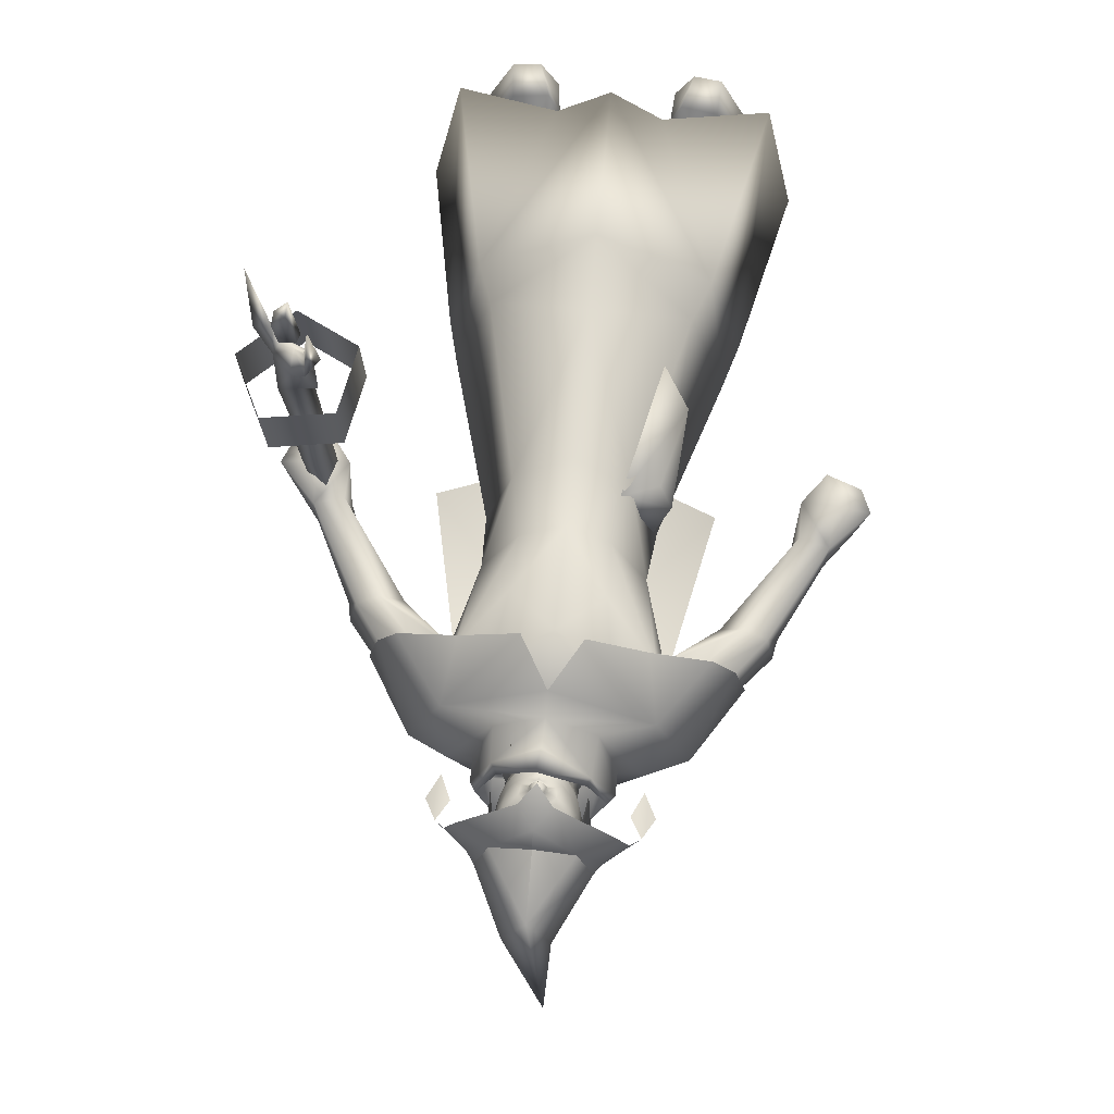
<metadata>
{"format":"obj","ext":"obj","renderer":"f3d","projection":"perspective","resolution":1024,"background":"white","views":[{"elev":62.8,"azim":-174.3,"up":"+Z"}]}
</metadata>
<code>
g default
v 49.96 90.97 -84.75
v 57.49 102.8 51.76
v 51.87 88.49 -84.84
v 61.61 98.48 51.86
v 49.11 86.34 -84.44
v 59.23 95.07 52.18
v 47.19 88.81 -84.35
v 53.73 97.43 52.27
v 48.06 92.98 -106.6
v 54.82 101.2 9.112
v 59.04 99.49 11.35
v 57.43 94.04 18.64
v 53.15 95.91 17.79
v 55.77 100 24.56
v 60.09 98.04 24.04
v 61.27 95.83 16.06
v 57.81 99.83 41.13
v 62.13 97.46 36.44
v 59.79 92.33 36.16
v 55.46 94.69 40.84
v 52.15 102.4 46.6
v 56.74 99.64 56.66
v 59.18 98.03 57.6
v 65.54 95.76 57.42
v 63.63 93.02 57.68
v 61.24 96.81 59.86
v 64.98 96.2 79.4
v 51.26 100.4 54.42
v 54.09 104.4 54.03
v 54.37 101.4 57.71
v 52.3 104.2 70.44
v 55.74 100.4 60.39
v 55.35 97.64 59.26
v 57.07 100.9 70.23
v 56.74 98.55 72.37
v 60.25 100.8 66.67
v 59.92 98.52 68.31
v 59.47 100.3 59.38
v 59.08 97.59 58.25
v 58.54 83.53 33.12
v 69.91 94.52 31.91
v 62.94 108.8 31.3
v 47.25 106.6 32.14
v 44.53 90.98 33.26
v 59.13 84.41 46.68
v 70.51 95.4 45.47
v 63.54 109.6 44.86
v 47.84 107.4 45.7
v 45.12 91.85 46.82
v -23.34 79.53 11.97
v -21.65 102 7.631
v -18.86 101.1 15.48
v -18.14 106.3 3.858
v -10.61 104.3 15.27
v -21.92 73.51 4.377
v -17.36 71.8 16.57
v -17.95 0.5015 25.82
v -24.24 0.5015 24.75
v -15.65 5.912 21.26
v -23.88 5.912 19.63
v -16.61 10.42 12.29
v -23.49 10.28 8.955
v -20.05 0.5015 -9.835
v -26.75 0.5015 -9.44
v -30.19 0.5015 12.3
v -25.8 11.48 -8.086
v -28.49 7.903 4.949
v -13.36 0.5015 -4.975
v -13.85 0.2561 18.56
v -13.26 5.278 15.04
v -14.3 11.48 -3.621
v -20.05 0.5015 10.31
v -25.9 16.13 2.81
v -27.63 9.413 -0.5688
v -14.23 16.16 7.519
v -12.37 9.294 4.258
v -25.71 30.25 6.421
v -9.983 30.29 7.342
v -28.79 30.19 -6.772
v -10.48 30.19 -6.491
v 17 0.5015 25.84
v 23.29 0.5015 24.89
v 14.7 5.912 21.6
v 22.93 5.912 20.29
v 15.66 10.42 12.91
v 22.54 10.28 9.103
v 19.1 0.5015 -9.179
v 25.8 0.5015 -9.44
v 29.25 0.5015 12.3
v 24.85 11.48 -8.086
v 27.55 7.903 4.949
v 12.41 0.5015 -4.975
v 12.9 0.2561 18.56
v 12.31 5.278 15.04
v 13.35 11.48 -3.621
v 19.1 0.5015 10.93
v 24.96 16.13 2.81
v 26.69 9.413 -0.5688
v 13.28 16.16 7.519
v 11.42 9.294 4.258
v 24.76 30.25 6.421
v 9.031 30.29 7.342
v 27.84 30.19 -6.772
v 9.531 30.19 -6.491
v -23.25 138.3 -13.39
v -27.83 152.2 -8.953
v -25.21 151.5 0.3842
v -25.84 150.6 -14.68
v -23.11 148.5 4.82
v -24.33 147 -15.32
v -21.49 138.5 4.774
v -32.22 145.7 -6.693
v -31.15 145.8 -0.1946
v -29.36 142.5 -12.29
v -26.01 142.2 2.687
v -46.19 126.7 -11.41
v -44.76 124.9 -5.799
v -39.73 123.8 -3.557
v -34.35 123.3 -5.948
v -34.32 126.6 -18.19
v -46.97 122.8 -9.932
v -37.61 122.8 -17.38
v -56.46 104.6 0.4278
v -49.85 102.7 0.6509
v -48.36 103.3 -4.333
v -55.75 105.6 -6.118
v -49.18 104.2 -8.465
v -54.83 87.87 3.066
v -62.49 90.88 3.114
v -56.28 90.05 -5.666
v -62.6 93.36 -4.443
v -56.67 96.79 5.59
v -64.74 96.31 2.711
v -49.73 94.28 1.406
v -58.66 96.33 -9.224
v -61.73 97.13 -6.359
v -51.88 94.55 -7.404
v 0.0449 157 15.31
v 0.0449 161.2 -14.83
v -15.31 159.1 -3.54
v -10.87 157.5 9.536
v -11.14 159.9 -12.89
v -21.8 156.9 -9.97
v -22.52 153.5 8.467
v 0.0449 153.1 19.98
v -15.52 157.8 -15.08
v 0.0449 157.7 -15.17
v -40.86 134.7 -11.25
v -33.04 139.5 11.87
v -6.596 142.6 23.65
v -29.09 127.5 -19.29
v 0.0449 121.6 -21.86
v -30.23 152.3 -11.24
v -22.76 147.5 -19.29
v 0.0449 144.8 -21.99
v 0.0449 158 8.832
v 0.0449 158.8 -12.11
v 0.0449 180.4 -10.68
v -9.678 160.3 -4.566
v -6.557 158.9 4.594
v -8.095 159.4 -11.06
v -7.766 185.3 6.339
v -8.117 184.5 1.351
v -7.895 183.1 -3.98
v -6.623 180.6 -8.52
v -12.14 161.4 -5.742
v -10.32 157.9 9.3
v 0.0449 156.7 12.79
v 0.0449 159.5 -13.67
v -13.83 167.4 -2.982
v -9.653 169 9.604
v 0.8593 170.1 17.29
v -10.22 168.9 -9.149
v 0.0449 171.2 -12.13
v -15.31 164.4 -5.222
v -10.35 167.6 10.75
v 0.0449 165.7 19.61
v -10.7 166.8 -13.37
v 0.0449 167.8 -16.9
v -10.08 169.8 6.494
v -10.77 171.3 -6.933
v -4.895 168.1 -16.84
v 0.0449 169.2 -17.59
v -24.2 124 -24.99
v 0.04489 123.5 -29.1
v -31.38 92.1 -13.48
v 0.04489 74.61 -21.7
v -16.31 157.1 -2.035
v -13.67 154.5 9.054
v 0.0449 155.2 11.85
v -12.6 156 -7.382
v 0.0449 156.5 -13.17
v 0.0449 149.7 15.59
v 0.0449 150.2 -11.12
v 0.0449 139.1 19.89
v 0.0449 132.4 -11.32
v 0.0449 99.4 21.66
v 0.0449 99.77 -7.135
v 0.0449 114.2 18.3
v 0.0449 115.4 -3.438
v -11.08 149.9 13.01
v -15.8 150.7 -7.907
v -23 134.4 -2.908
v -10.19 130.4 18.79
v -12.8 101.6 14.63
v -18.87 101.6 -5.146
v -17.66 118.9 5.812
v -9.633 116.1 16.07
v -15.46 115.3 -4.176
v -12.38 146.2 17.85
v 0.0449 12.08 32.87
v 0.0449 0.06116 -34.42
v -35.78 -0.009506 13.89
v -42.82 0.04919 -20.44
v 0.0449 63.78 24.1
v 0.0449 64.07 -14.95
v -22.39 57.76 13.7
v -30.61 58.72 -11.53
v -11.78 15.07 28.4
v 0.0449 46.48 1.19
v 0.0449 45.81 26.51
v 0.0449 46.49 -19.69
v -25.98 47.76 13.98
v -33.74 46.05 -13.82
v 15.4 159.1 -3.54
v 10.96 157.5 9.536
v 11.23 159.9 -12.89
v 21.89 156.9 -9.97
v 22.61 153.5 8.467
v 15.61 157.8 -15.08
v 40.95 134.7 -11.25
v 33.13 139.5 11.87
v 6.685 142.6 23.65
v 29.18 127.5 -19.29
v 30.32 152.3 -11.24
v 22.85 147.5 -19.29
v 0.01726 170.5 14.91
v 0.016 168.4 13.89
v 0.01669 169.6 14.53
v 0.01696 170 15.18
v 0.01635 169 14.89
v 0.01768 171.4 14.81
v 0.01502 166.8 14.27
v 0.02073 179.6 15.17
v 0.02289 185.7 14.34
v 0.01965 176.8 15.85
v 0.01881 174.2 17.53
v 0.01822 172.5 18.15
v 0.01805 172 15.34
v 0.0181 172.2 17.49
v 0.01417 164.9 7.966
v 0.01385 165.4 13.47
v 0.01427 165.1 4.319
v 0.01252 162.1 4.509
v 0.01753 170.7 -8.61
v 0.01373 164.1 -10.38
v 9.725 160.4 -4.569
v 6.672 158.9 5.185
v 8.175 159.5 -11.06
v 8.762 176.8 4.886
v 9.132 181 1.714
v 9.022 176.4 4.129
v 9.042 172.7 0.887
v 8.867 175.7 -1.874
v 8.956 178.5 -2.293
v 9.769 177.3 1.697
v 3 170 13.53
v 0.619 170.8 14.72
v 3.495 171.8 14.18
v 1.139 171.7 14.7
v 3.739 168.5 12.18
v 5.269 170.5 11.39
v 3.94 176 13.99
v 1.402 176.8 14.72
v 2.231 173.5 15.13
v 7.063 177.1 11.98
v 3.96 174.2 14.7
v 8.209 175.1 8.852
v 7.37 178.8 10.8
v 5.759 180.1 13.53
v 3.738 180 14.52
v 1.226 179.7 14.93
v 1.288 175.2 15.08
v 4.142 178.6 12.99
v 6.475 185 12.11
v 7.918 182.7 7.739
v 7.856 185.3 6.339
v 1.226 174.3 16.43
v 1.771 172.6 16.37
v 1.034 176.8 15.3
v 0.8788 172.5 17.86
v 6.823 174.9 12.27
v 1.952 172.4 15.01
v 8.207 184.5 1.351
v 8.142 171.2 5.879
v 1.49 172 15.09
v 6.72 170.9 8.331
v 7.478 169.2 5.821
v 5.684 168.3 10.01
v 6.712 167.4 6.322
v 3.515 166.4 12.12
v 4.102 165.5 7.536
v 8.189 170 1.012
v 7.777 168.3 0.4304
v 5.727 166.7 2.454
v 7.922 163.9 -4.345
v 5.12 162.9 2.121
v 7.984 183.1 -3.98
v 6.713 180.6 -8.52
v 6.97 174.8 -5.684
v 7.3 170.6 -4.288
v 4.27 164.5 -9.696
v -8.858 177.3 4.682
v -9.033 181.1 1.541
v -9.006 172.7 0.887
v -8.83 175.7 -1.874
v -8.917 178.5 -2.293
v -9.731 177.3 1.697
v -2.966 170 13.53
v -0.5842 170.8 14.72
v -3.46 171.8 14.18
v -1.104 171.7 14.7
v -3.707 168.5 12.18
v -5.113 170.5 11.39
v -3.901 176 13.99
v -1.363 176.8 14.72
v -2.194 173.5 15.13
v -6.878 177.1 11.98
v -3.922 174.2 14.7
v -8.173 175.1 8.852
v -7.245 178.8 10.8
v -5.454 180.1 13.53
v -3.696 180 14.52
v -1.185 179.7 14.93
v -1.25 175.2 15.08
v -4.09 178.6 12.99
v -6.26 185 12.11
v -7.878 182.7 7.739
v -7.815 185.3 6.339
v -1.188 174.3 16.43
v -1.735 172.6 16.37
v -0.9942 176.8 15.3
v -0.8424 172.5 17.86
v -6.586 174.9 12.27
v -1.916 172.4 15.01
v -8.166 184.5 1.351
v -8.092 171.2 5.879
v -1.454 172 15.09
v -6.442 170.9 8.331
v -7.305 169.2 5.821
v -5.484 168.3 10.01
v -6.397 167.4 6.322
v -3.486 166.4 12.12
v -4.073 165.5 7.536
v -8.138 170 1.012
v -7.642 168.3 0.4304
v -5.536 166.7 2.454
v -7.629 163.9 -4.345
v -5.071 162.9 2.121
v -7.944 183.1 -3.98
v -6.493 180.6 -8.52
v -6.755 174.8 -5.684
v -7.111 170.6 -4.288
v -4.242 164.5 -9.696
v 2.412 165.5 3.524
v 12.23 161.4 -5.742
v 10.41 157.9 9.3
v 13.92 167.4 -2.982
v 9.125 167.9 8.921
v 10.31 168.9 -9.149
v 15.4 164.4 -5.222
v 10.44 166.2 10.75
v 10.79 166.8 -13.37
v 10.17 169.8 6.494
v 10.86 171.3 -6.933
v 4.984 168.1 -16.84
v 24.29 124 -24.99
v 31.47 92.1 -13.48
v 16.4 157.1 -2.035
v 13.76 154.5 9.054
v 12.69 156 -7.382
v 11.17 149.9 13.01
v 15.89 150.7 -7.907
v 23.09 134.4 -2.908
v 10.28 130.4 18.79
v 23.33 138.3 -13.39
v 12.89 101.6 14.63
v 18.96 101.6 -5.146
v 17.75 118.9 5.812
v 9.722 116.1 16.07
v 15.55 115.3 -4.176
v 27.91 152.2 -8.953
v 25.29 151.5 0.3842
v 25.92 150.6 -14.68
v 23.19 148.5 4.82
v 24.41 147 -15.32
v 21.57 138.5 4.774
v 32.29 145.7 -6.693
v 31.22 145.8 -0.1946
v 29.43 142.5 -12.29
v 26.09 142.2 2.687
v 46.26 126.7 -11.41
v 44.83 124.9 -5.799
v 39.8 123.8 -3.557
v 34.42 123.3 -5.948
v 34.39 126.6 -18.19
v 47.04 122.8 -9.932
v 37.68 122.8 -17.38
v 56.53 104.6 0.4278
v 49.92 102.7 0.6509
v 48.43 103.3 -4.333
v 55.82 105.6 -6.118
v 49.25 104.2 -8.465
v 12.47 146.2 17.85
v 0.02357 185.7 0.9506
v 54.9 87.87 3.066
v 62.56 90.88 3.114
v 56.35 90.05 -5.666
v 62.67 93.36 -4.443
v 56.74 96.79 5.59
v 64.81 96.31 2.711
v 49.8 94.28 1.406
v 58.73 96.33 -9.224
v 61.8 97.13 -6.359
v 51.95 94.55 -7.404
v 35.87 -0.009506 13.89
v 42.91 0.04919 -20.44
v 22.48 57.76 13.7
v 30.7 58.72 -11.53
v 11.87 15.07 28.4
v 26.07 47.76 13.98
v 33.83 46.05 -13.82
v -19.82 141 16.73
v 19.91 141 16.73
v -12.85 159.6 -9.064
v 13.18 159.5 -8.514
v 38.29 136.3 0.5481
v -38.3 136.3 0.2821
v -18.9 170.6 -0.8266
v -21.41 165 -0.7569
v -21.57 175.3 -0.9348
v -24.21 170 -2.298
v -0.1091 182.5 -11
v -12.42 184.5 0.4132
v -9.052 184.9 11.6
v -0.1091 185.6 14.57
v -4.771 210.8 -8.423
v -0.1091 197.2 0.5413
v -0.1091 179.4 -14.94
v -14.25 182.3 2.071
v -0.1091 183.6 19.9
v -0.1091 173.1 -18.17
v -16.62 180.4 11.32
v -0.1091 175.7 25.37
v -0.1091 199.3 -5.875
v -5.267 199.1 -2.181
v -0.1091 198.6 6.22
v -9.819 181.9 -9.314
v -13.87 175.7 -12.22
v -3.696 179.3 22.22
v -19.18 178.4 3.181
v -18.54 177.3 -2.119
v 18.68 170.6 -0.8266
v 21.19 165 -0.7569
v 21.35 175.3 -0.9348
v 23.99 170 -2.298
v 12.2 184.5 0.4132
v 8.834 184.9 11.6
v 14.04 182.3 2.071
v 16.41 180.4 11.32
v 5.049 199.1 -2.181
v 9.6 181.9 -9.314
v 13.65 175.7 -12.22
v 3.478 179.3 22.22
v 18.96 178.4 3.181
v 18.32 177.3 -2.119
g HumanCaster
f 1 10 11
f 3 11 12
f 5 12 13 7
f 7 13 10 1
f 7 1 9
f 1 3 9
f 3 5 9
f 5 7 9
f 11 10 14 15
f 10 13 14
f 15 14 17 18
f 12 15 18 19
f 13 12 19 20
f 14 13 20 17
f 12 11 16
f 11 15 16
f 15 12 16
f 18 17 2 4
f 19 18 4 6
f 20 19 6 8
f 17 20 21
f 20 8 21
f 8 2 21
f 2 17 21
f 8 6 23 22
f 4 2 22 23
f 6 4 24 25
f 4 23 26 24
f 23 6 25 26
f 25 24 27
f 24 26 27
f 26 25 27
f 2 8 28 29
f 8 22 30 28
f 22 2 29 30
f 29 28 31
f 28 30 31
f 30 29 31
f 32 33 35 34
f 34 35 37 36
f 36 37 39 38
f 38 39 33 32
f 33 39 37 35
f 38 32 34 36
f 40 41 46 45
f 41 42 47 46
f 42 43 48 47
f 43 44 49 48
f 44 40 45 49
f 3 12 5
f 1 11 3
f 50 52 51
f 51 52 54 53
f 53 54 56 55
f 55 56 50
f 50 56 54 52
f 55 50 51 53
f 57 59 60 58
f 59 61 62 60
f 74 66 64 67
f 70 69 68
f 58 65 72
f 62 67 60
f 60 67 65 58
f 63 68 69 72
f 57 69 70 59
f 70 76 75 61
f 61 75 73 62
f 72 57 58
f 65 64 63 72
f 73 66 74
f 69 57 72
f 76 71 75
f 78 80 79 77
f 75 78 77 73
f 73 77 79 66
f 66 79 80 71
f 71 80 78 75
f 64 65 67
f 76 70 68 71
f 59 70 61
f 62 73 74 67
f 68 63 66 71
f 66 63 64
f 81 82 84 83
f 83 84 86 85
f 98 91 88 90
f 94 92 93
f 82 96 89
f 86 84 91
f 84 82 89 91
f 87 96 93 92
f 81 83 94 93
f 94 85 99 100
f 85 86 97 99
f 96 82 81
f 89 96 87 88
f 97 98 90
f 93 96 81
f 100 99 95
f 102 101 103 104
f 99 97 101 102
f 97 90 103 101
f 90 95 104 103
f 95 99 102 104
f 88 91 89
f 100 95 92 94
f 83 85 94
f 86 91 98 97
f 90 88 87
f 90 87 92 95
f 107 106 112 113
f 106 108 114 112
f 109 107 113 115
f 108 110 114
f 110 105 114
f 113 112 116 117
f 112 114 116
f 115 113 117 118
f 111 115 118
f 114 105 120 116
f 111 119 105
f 117 116 121
f 116 120 122 121
f 120 119 122
f 118 117 123 124
f 119 124 125
f 117 121 123
f 121 122 127 126
f 122 119 125 127
f 105 119 120
f 134 132 128
f 137 135 127
f 137 134 128 130
f 128 132 133 129
f 133 132 123
f 123 132 134 124
f 127 135 136 126
f 136 135 130 131
f 130 135 137
f 129 133 136 131
f 136 133 126
f 126 133 123
f 134 125 124
f 125 134 137 127
f 119 118 124
f 121 126 123
f 111 118 119
f 141 140 143 144
f 138 141 144
f 140 435 146 143
f 142 139 147 146
f 145 144 150
f 143 146 154 153
f 146 147 155 154
f 144 153 438 149
f 150 144 433
f 153 154 151 148
f 154 155 152 151
f 159 166 167 160
f 160 167 168 156
f 161 142 166 159
f 157 169 142 161
f 166 170 171 167
f 167 171 172 168
f 142 173 170 166
f 169 174 173 142
f 170 175 176 171
f 176 177 172
f 173 178 175 170
f 174 179 178 173
f 175 140 141 176
f 176 141 138 177
f 178 435 140 175
f 179 139 142 178
f 138 144 145
f 162 163 181 180
f 163 164 181
f 164 165 182 181
f 165 158 183 182
f 184 183 185
f 185 187 186 184
f 171 176 172
f 159 188 189 160
f 159 161 191 188
f 161 157 192 191
f 159 188 189 160
f 160 189 190 156
f 159 161 191 188
f 161 157 192 191
f 189 201 193 190
f 191 192 194 202
f 201 210 195 193
f 202 194 196 105
f 204 208 199
f 203 105 209 207
f 105 196 200 209
f 208 207 205
f 199 208 205 197
f 207 206 205
f 209 200 198 206
f 189 188 106 107
f 188 191 108 106
f 201 189 107 109
f 191 202 110 108
f 210 109 111
f 204 111 208
f 202 105 110
f 111 109 115
f 111 203 207
f 204 210 111
f 208 111 207
f 210 201 109
f 204 195 210
f 207 209 206
f 111 105 203
f 143 153 144
f 205 217 215 197
f 206 218 217 205
f 198 216 218 206
f 218 224 223 217
f 216 222 224 218
f 217 223 221 215
f 213 220 219
f 214 220 213
f 212 220 214
f 219 220 211
f 223 213 219
f 224 214 213 223
f 222 212 224
f 223 219 211 221
f 226 229 228 225
f 138 229 226
f 436 230 227
f 227 230 147 139
f 145 233 229
f 228 235 236 230
f 230 236 155 147
f 235 437 231
f 434 232 229
f 235 231 234 236
f 236 234 152 155
f 263 264 266
f 260 262 261
f 265 261 266
f 264 265 266
f 260 263 266 262
f 261 262 266
f 240 267 268
f 239 267 240
f 237 240 268
f 268 267 269 270
f 237 268 270 242
f 238 243 271
f 267 271 272
f 267 272 269
f 279 276 278
f 284 280 281
f 284 279 280
f 284 273 276
f 284 274 273
f 284 282 274
f 284 281 282
f 285 286 287
f 245 244 282
f 275 288 289
f 274 282 290
f 275 283 288
f 290 282 244 246
f 289 288 247 291
f 291 247 248
f 282 281 245
f 281 280 285 245
f 280 279 286 285
f 288 290 246 247
f 283 274 290 288
f 284 276 279
f 283 275 277
f 274 283 277 273
f 277 269 272 292
f 286 279 260
f 287 286 260 261
f 260 279 278
f 260 278 295
f 263 260 295
f 287 261 294
f 272 297 292
f 293 296 270 269
f 296 249 242 270
f 276 273 277 292
f 276 292 278
f 275 293 269 277
f 297 295 278 292
f 289 249 296
f 248 250 291
f 291 250 249 289
f 267 238 271
f 267 241 238
f 267 239 241
f 295 297 299 298
f 297 272 271 299
f 298 299 301 300
f 299 271 243 301
f 300 301 302
f 301 243 252
f 302 301 252 251
f 263 295 298 303
f 303 298 300 304
f 304 300 302 305
f 305 302 251 253 365
f 305 307 306 304
f 253 254 307 305 365
f 307 258 257 306
f 254 156 258 307
f 294 261 265 308
f 308 265 309
f 265 264 310 309
f 264 263 311 310
f 309 310 255 158
f 310 311 255
f 263 303 311
f 311 303 304
f 311 304 306
f 255 311 306 312
f 255 312 256
f 312 306 257 259
f 256 312 259 157
f 315 318 316
f 314 318 313
f 317 318 314
f 316 318 317
f 313 318 315
f 240 320 319
f 239 240 319
f 237 320 240
f 320 322 321 319
f 237 242 322 320
f 238 323 243
f 319 324 323
f 319 321 324
f 331 330 328
f 336 333 332
f 336 332 331
f 336 328 325
f 336 325 326
f 336 326 334
f 336 334 333
f 337 339 338
f 245 334 244
f 327 341 340
f 326 342 334
f 327 340 335
f 342 246 244 334
f 341 343 247 340
f 343 248 247
f 334 245 333
f 333 245 337 332
f 332 337 338 331
f 340 247 246 342
f 335 340 342 326
f 336 331 328
f 335 329 327
f 326 325 329 335
f 329 344 324 321
f 338 313 331
f 339 314 313 338
f 313 330 331
f 313 347 330
f 315 347 313
f 339 346 314
f 324 344 349
f 345 321 322 348
f 348 322 242 249
f 328 344 329 325
f 328 330 344
f 327 329 321 345
f 349 344 330 347
f 341 345 348
f 248 343 250
f 343 341 249 250
f 319 323 238
f 319 238 241
f 319 241 239
f 347 350 351 349
f 349 351 323 324
f 350 352 353 351
f 351 353 243 323
f 352 354 353
f 353 252 243
f 354 251 252 353
f 315 355 350 347
f 355 356 352 350
f 356 357 354 352
f 357 253 251 354
f 357 356 358 359
f 253 357 359 254
f 359 358 159 160
f 254 359 160 156
f 346 360 317 314
f 360 361 317
f 317 361 362 316
f 316 362 363 315
f 361 158 255 362
f 362 255 363
f 315 363 355
f 363 356 355
f 363 358 356
f 255 364 358 363
f 255 256 364
f 364 161 159 358
f 256 157 161 364
f 257 258 367 366
f 258 156 168 367
f 259 257 366 227
f 157 259 227 169
f 366 367 369 368
f 367 168 172 369
f 227 366 368 370
f 169 227 370 174
f 368 369 372 371
f 372 172 177
f 370 368 371 373
f 174 370 373 179
f 371 372 226 225
f 372 177 138 226
f 373 436 227
f 179 373 227 139
f 138 145 229
f 287 374 375 294
f 294 375 308
f 308 375 376 309
f 309 376 183 158
f 376 377 183
f 185 377 378 187
f 369 172 372
f 275 289 293
f 327 345 341
f 257 258 380 379
f 257 379 381 259
f 259 381 192 157
f 257 258 380 379
f 258 156 190 380
f 257 379 381 259
f 259 381 192 157
f 380 190 193 382
f 381 383 194 192
f 382 193 195 414
f 383 386 196 194
f 385 195 199
f 384 389 391 386
f 386 391 200 196
f 390 387 389
f 199 197 387 390
f 389 387 388
f 391 388 198 200
f 380 393 392 379
f 379 392 394 381
f 382 395 393 380
f 381 394 396 383
f 414 397 395
f 385 390 397
f 383 396 386
f 393 399 398 392
f 392 398 400 394
f 395 401 399 393
f 394 400 396
f 397 401 395
f 396 400 386
f 397 389 384
f 399 403 402 398
f 398 402 400
f 401 404 403 399
f 397 404 401
f 400 402 406 386
f 397 386 405
f 403 407 402
f 402 407 408 406
f 406 408 405
f 404 410 409 403
f 405 411 410
f 403 409 407
f 407 412 413 408
f 408 413 411 405
f 386 406 405
f 385 397 414
f 390 389 397
f 414 395 382
f 385 414 195
f 389 388 391
f 397 384 386
f 228 229 235
f 245 285 415
f 285 287 415
f 287 294 415
f 294 308 415
f 308 309 415
f 309 158 415
f 337 245 415
f 339 337 415
f 346 339 415
f 360 346 415
f 361 360 415
f 158 361 415
f 422 416 420
f 425 413 423
f 425 418 416 422
f 416 417 421 420
f 421 409 420
f 409 410 422 420
f 413 412 424 423
f 424 419 418 423
f 418 425 423
f 418 419 417 416
f 417 419 424 421
f 424 412 421
f 412 409 421
f 422 410 411
f 411 413 425 422
f 405 410 404
f 407 409 412
f 387 197 215 428
f 388 387 428 429
f 198 388 429 216
f 429 428 431 432
f 216 429 432 222
f 428 215 221 431
f 426 430 220
f 427 426 220
f 212 427 220
f 430 211 220
f 431 430 426
f 432 431 426 427
f 222 432 212
f 431 221 211 430
f 433 144 149
f 233 434 229
f 178 142 435
f 146 435 142
f 373 371 225 436
f 225 228 230 436
f 229 232 437 235
f 438 153 148
f 289 296 293
f 341 348 249
f 385 199 390
f 204 199 195
f 397 405 404
f 182 183 184
f 183 377 185
f 212 432 427
f 224 212 214
f 441 442 440
f 443 458 455
f 444 445 457 456
f 445 446 457
f 444 458 443 448
f 445 444 448
f 446 445 448
f 443 449 458
f 444 450 445
f 445 451 446
f 449 452 459 458
f 450 441 461
f 445 453 460 451
f 457 447 456
f 456 447 455
f 458 444 456 455
f 458 459 462 450
f 458 450 444
f 451 460 454
f 450 461 453 445
f 450 462 441
f 439 441 440
f 465 464 466
f 443 455 472
f 467 471 457 468
f 468 457 446
f 467 448 443 472
f 468 448 467
f 446 448 468
f 443 472 449
f 467 468 469
f 468 446 451
f 449 472 473 452
f 469 475 465
f 468 451 474 470
f 457 471 447
f 471 455 447
f 472 455 471 467
f 472 469 476 473
f 472 467 469
f 451 454 474
f 469 468 470 475
f 469 465 476
f 463 464 465

</code>
